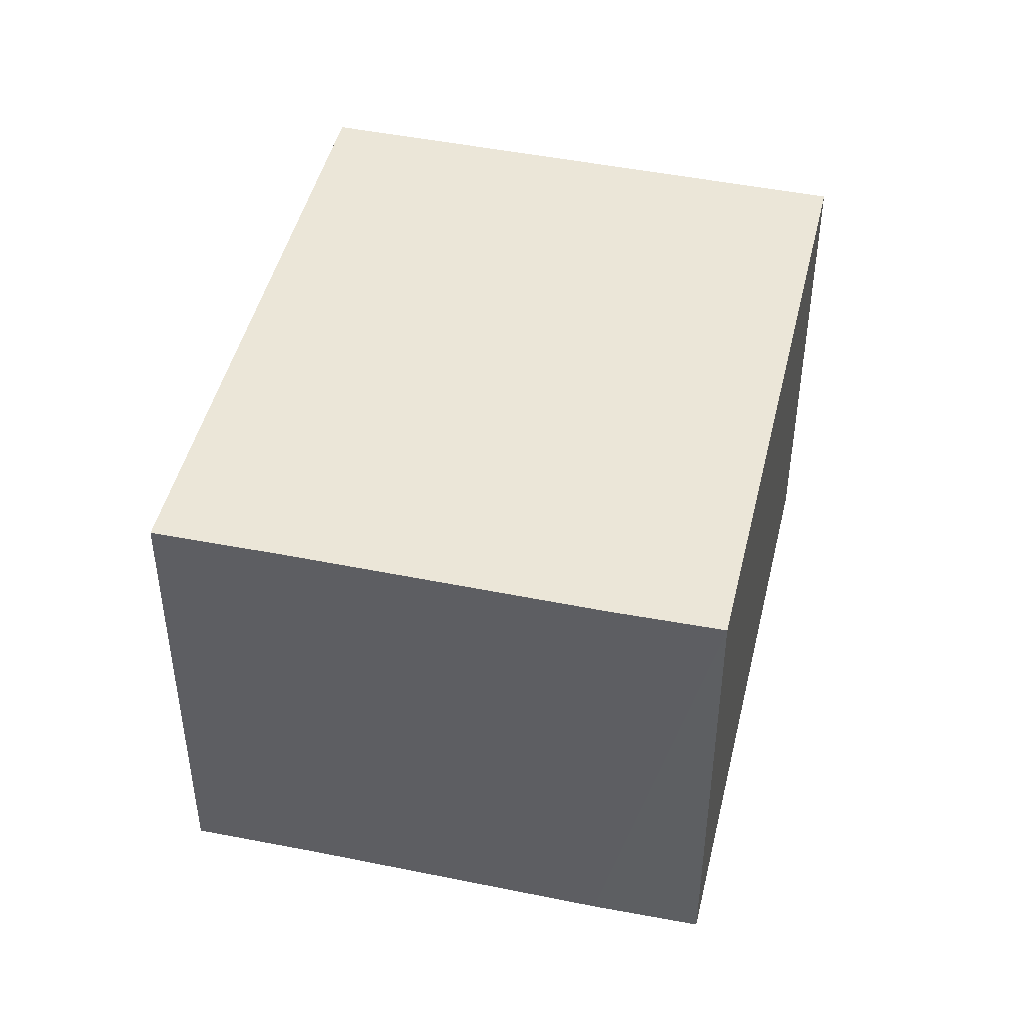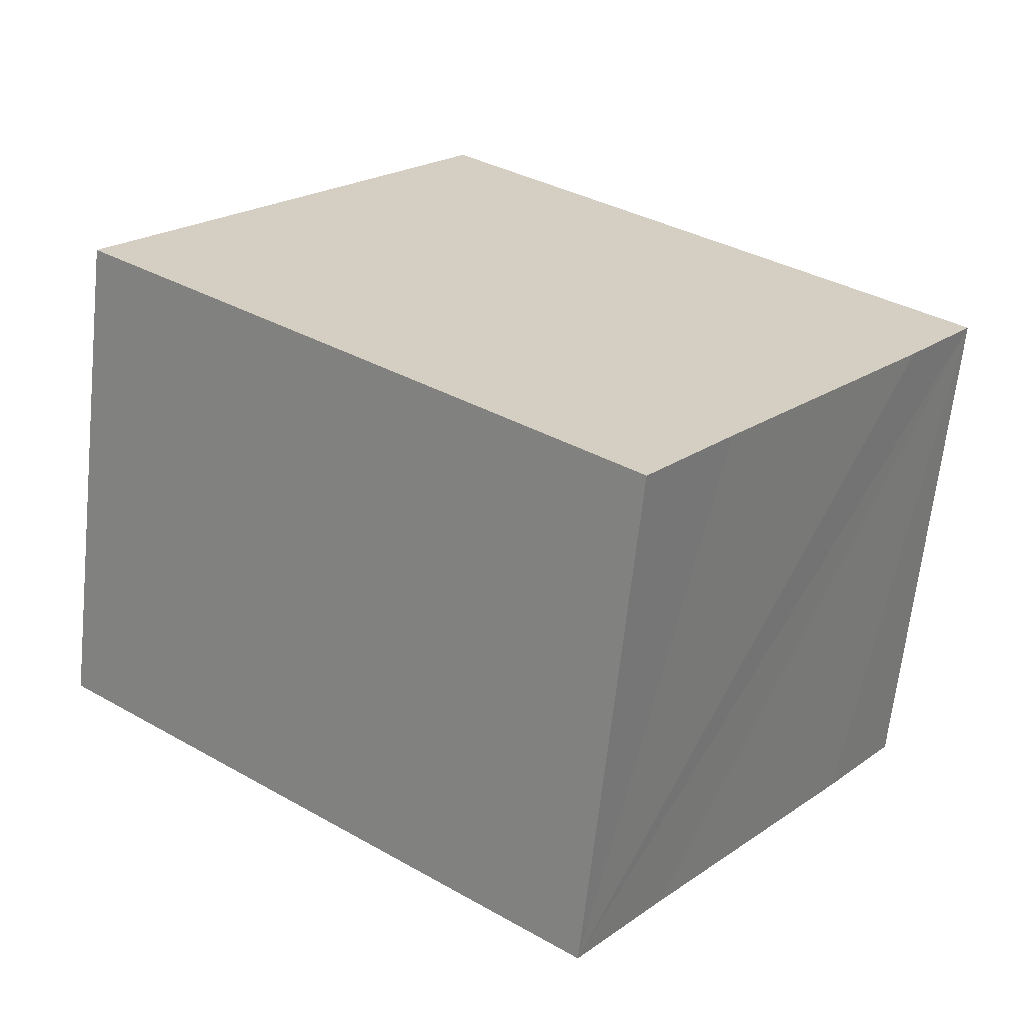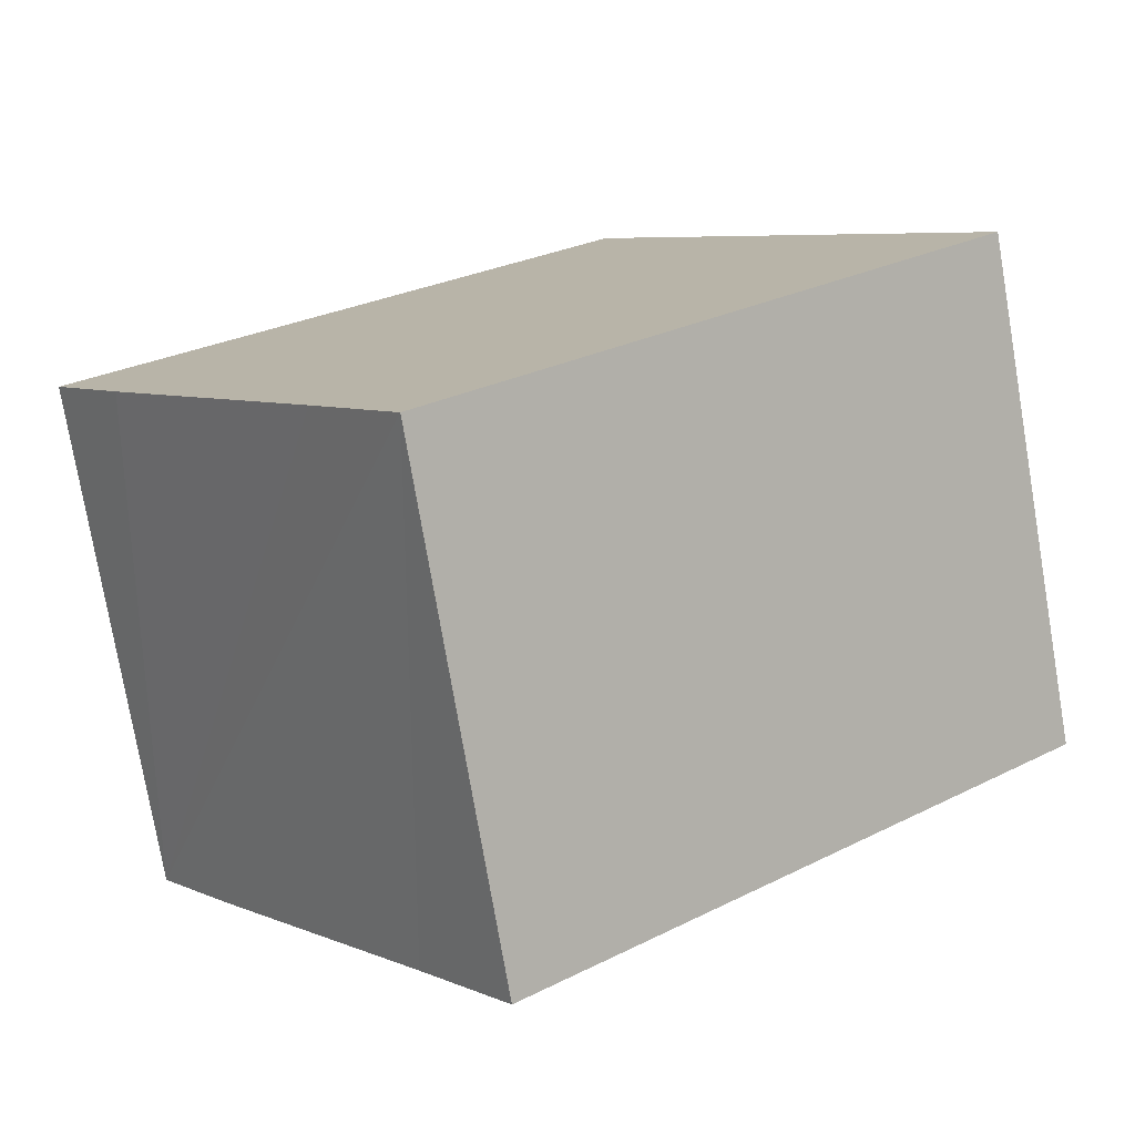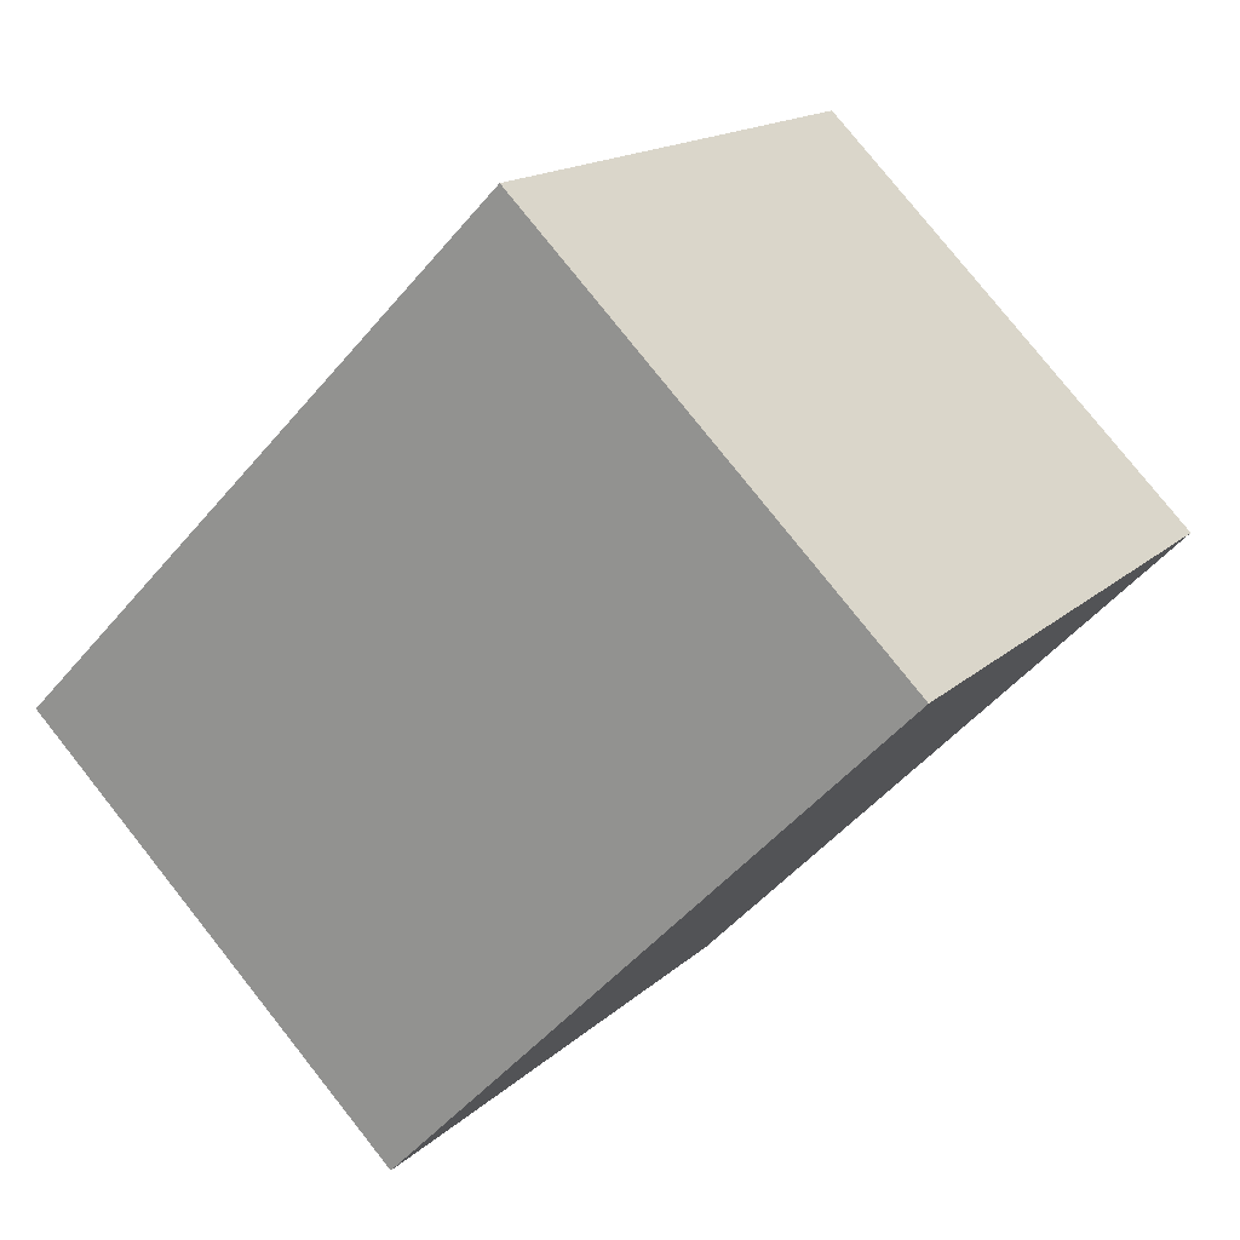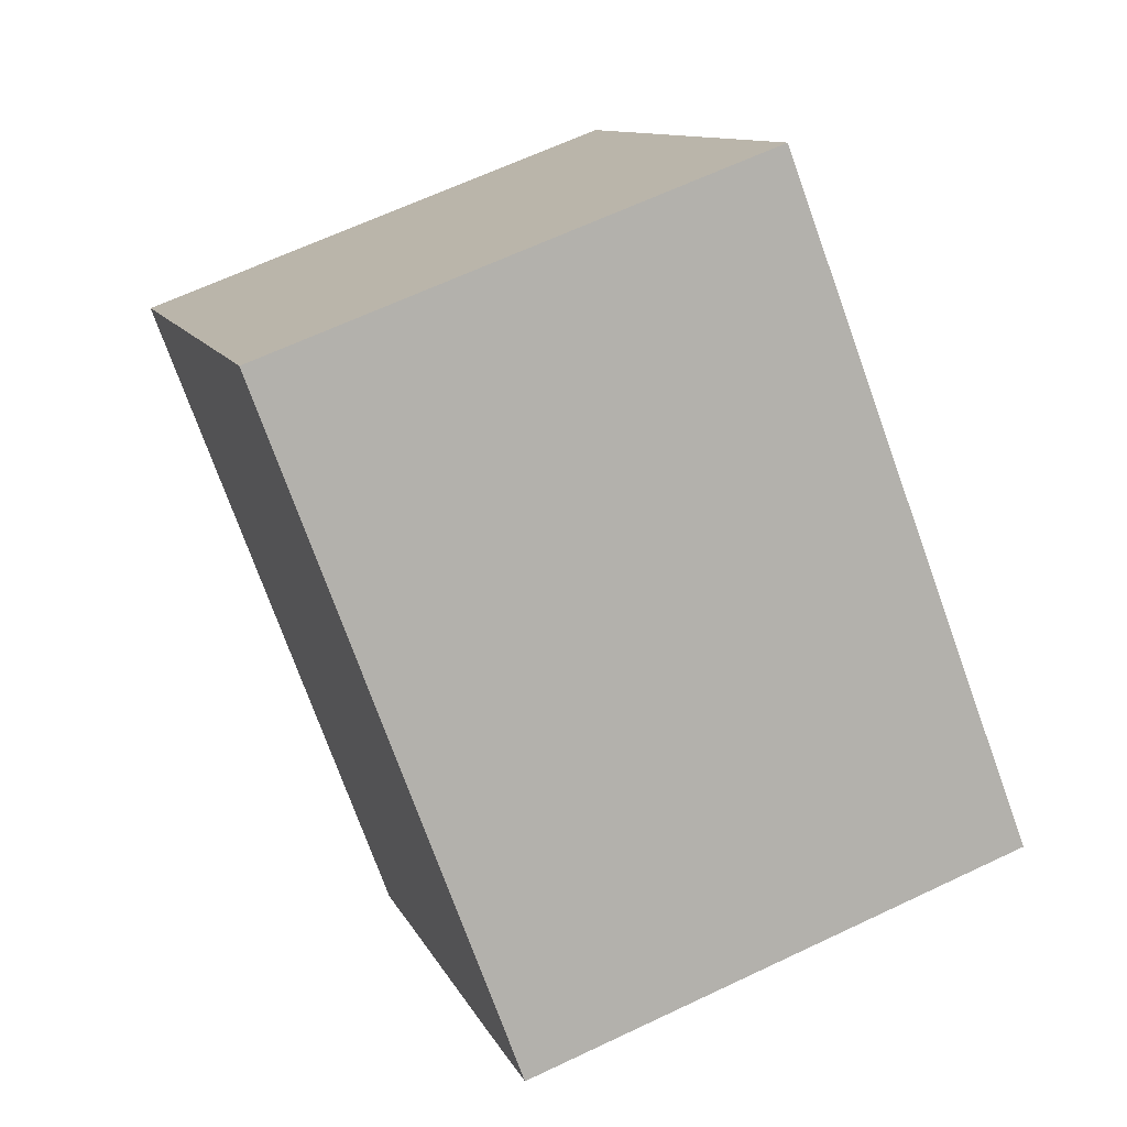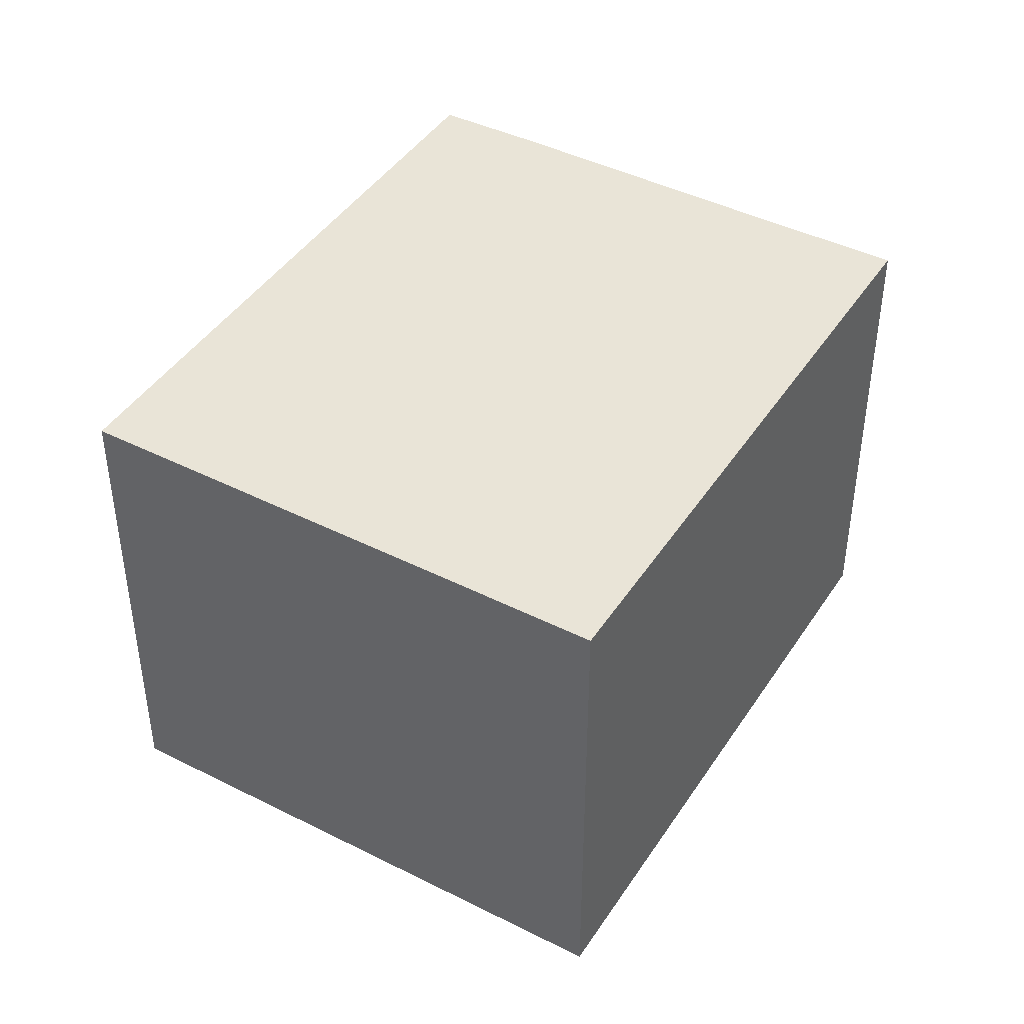
<metadata>
{"format":"obj","ext":"obj","renderer":"f3d","projection":"perspective","resolution":1024,"background":"white","views":[{"elev":46.3,"azim":-115.3,"up":"+Y"},{"elev":-64.9,"azim":173.9,"up":"+Z"},{"elev":-76.2,"azim":9.7,"up":"+Z"},{"elev":79.4,"azim":-38.5,"up":"+Z"},{"elev":64.5,"azim":-115.6,"up":"+Z"},{"elev":43.5,"azim":82.3,"up":"+Y"}]}
</metadata>
<code>
v  4.92 9.028 -6.266
v  16.04 9.028 -0.546
v  6.413 9.028 -8.192
v  1.262 9.028 -1.658
v  0 9.028 5.528e-16
v  9.546 9.028 7.604
v  6.413 5.016e-16 -8.192
v  4.92 3.837e-16 -6.266
v  1.262 1.015e-16 -1.658
v  0 0 0
v  9.546 -4.656e-16 7.604
v  16.04 3.343e-17 -0.546
g defaultobject
f 1 2 3
f 2 1 4
f 2 4 5
f 2 5 6
f 7 1 3
f 1 7 4
f 4 7 5
f 5 7 8
f 5 8 9
f 5 9 10
f 10 6 5
f 6 10 11
f 11 2 6
f 2 11 12
f 12 3 2
f 3 12 7
f 9 11 10
f 11 9 8
f 11 8 7
f 11 7 12

</code>
